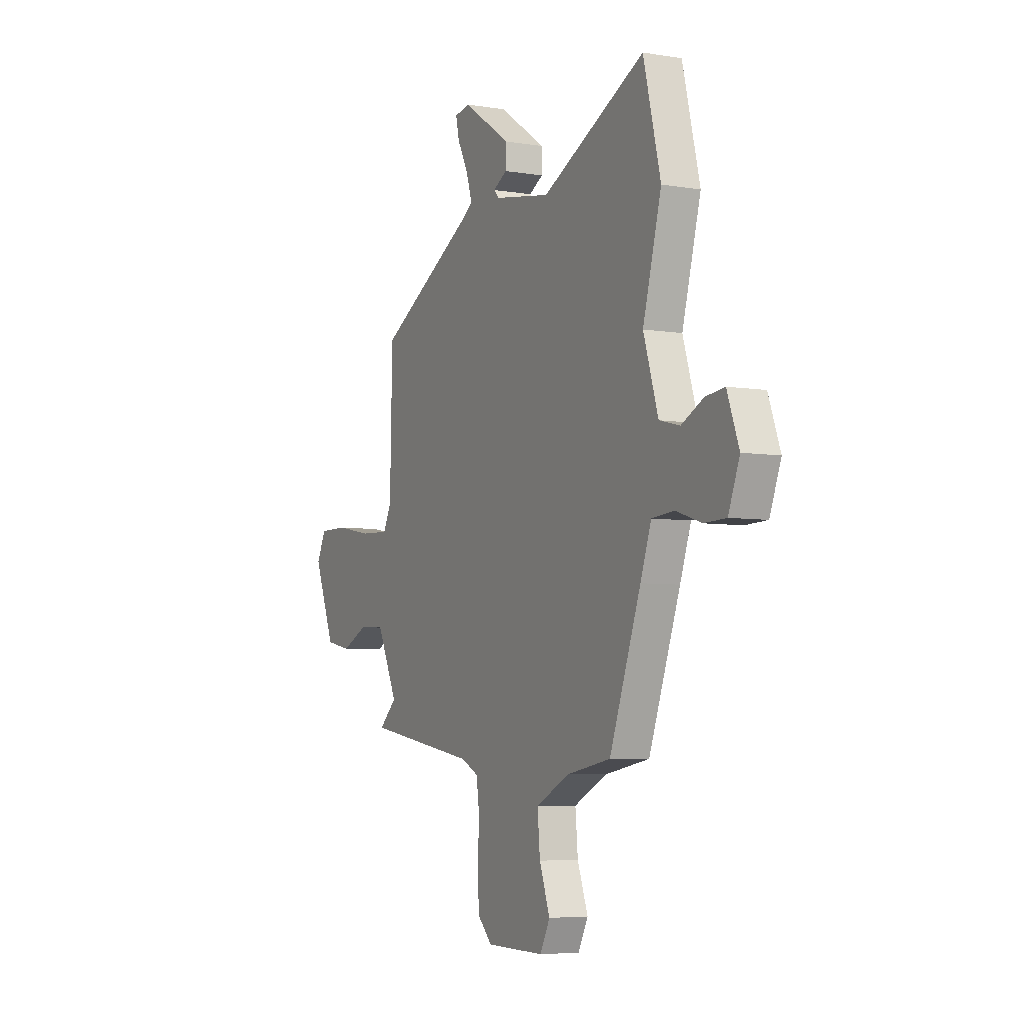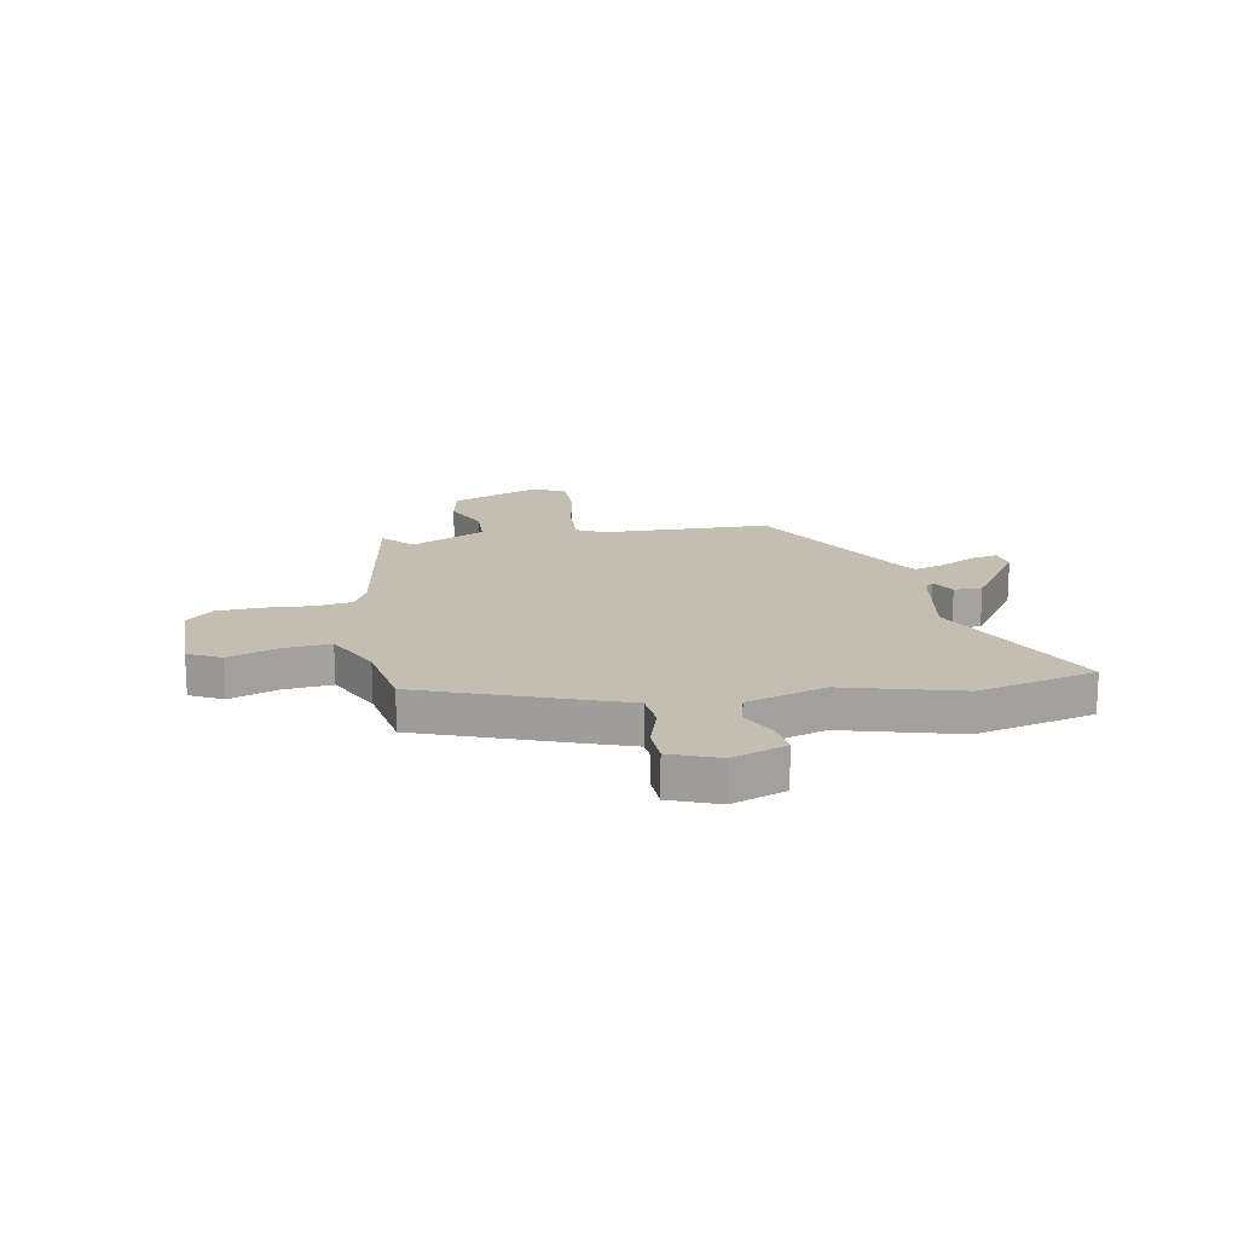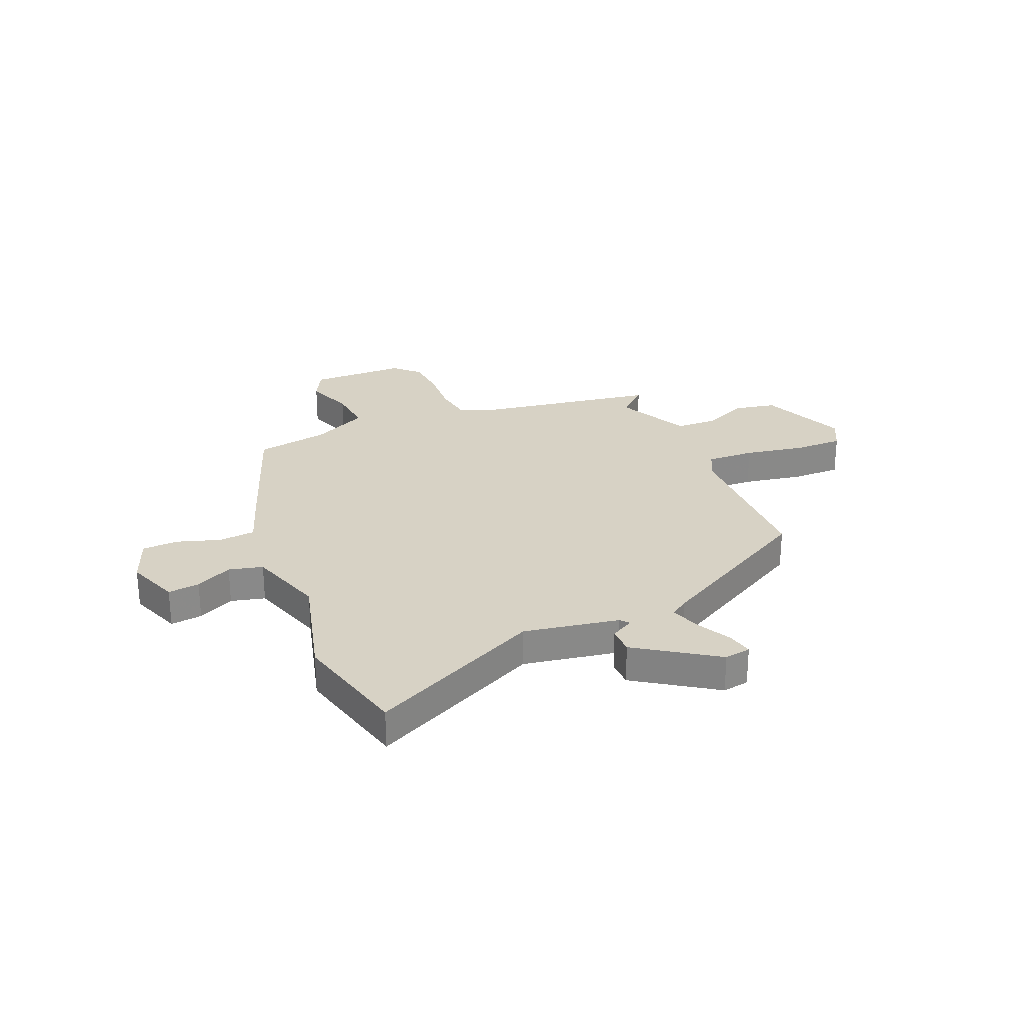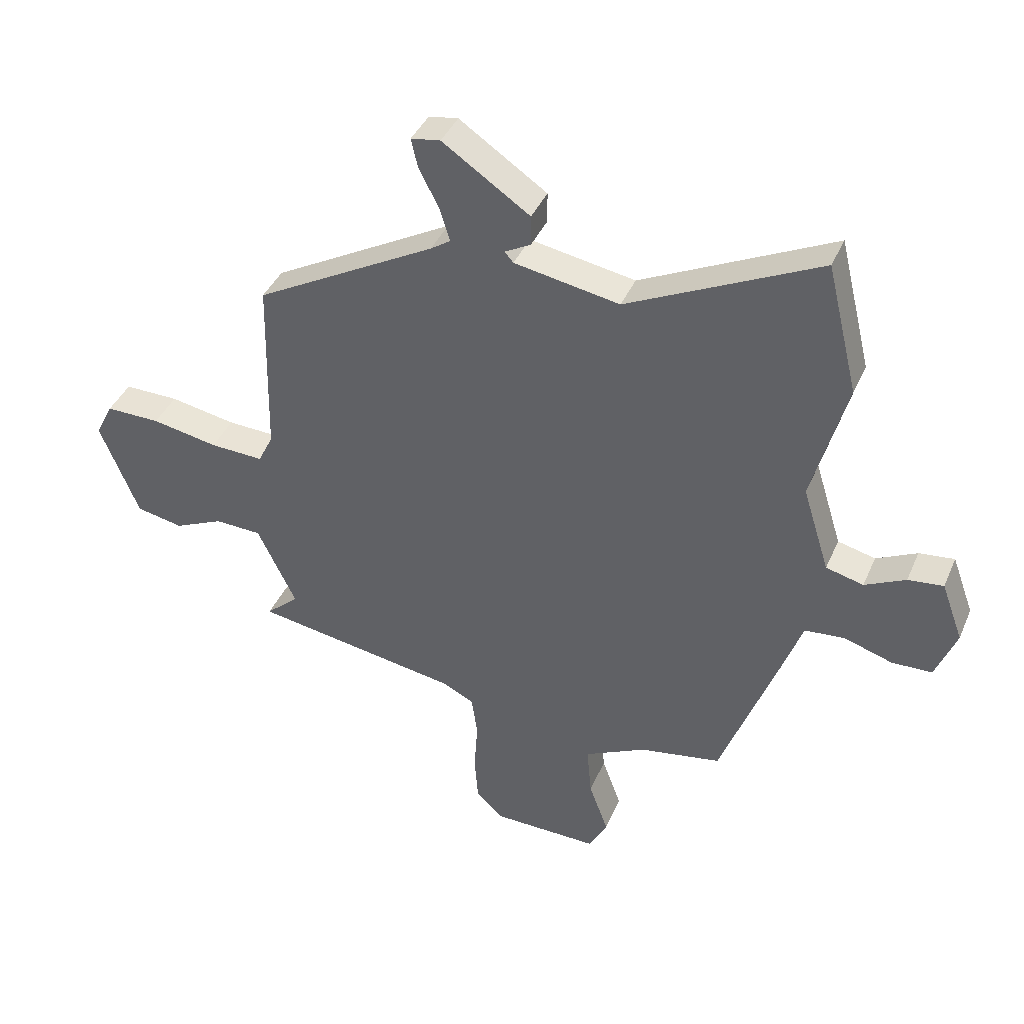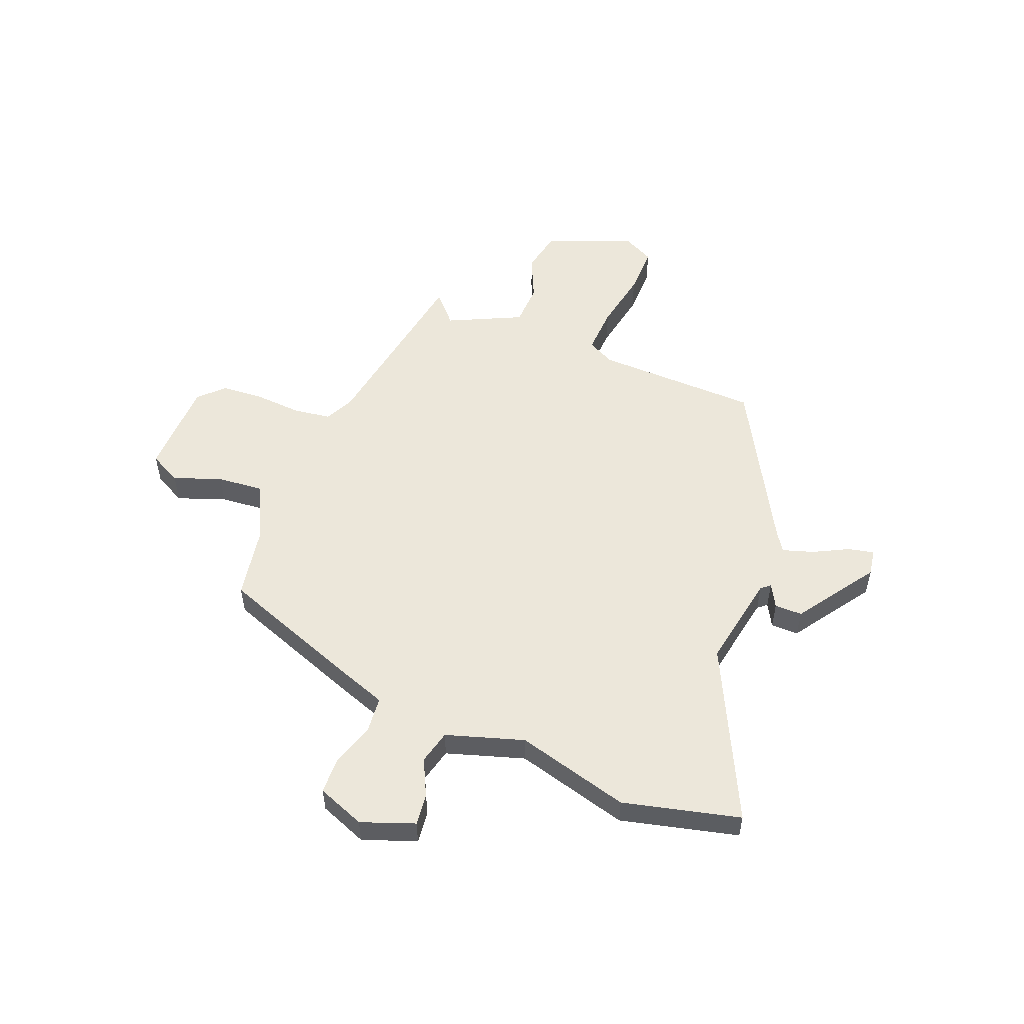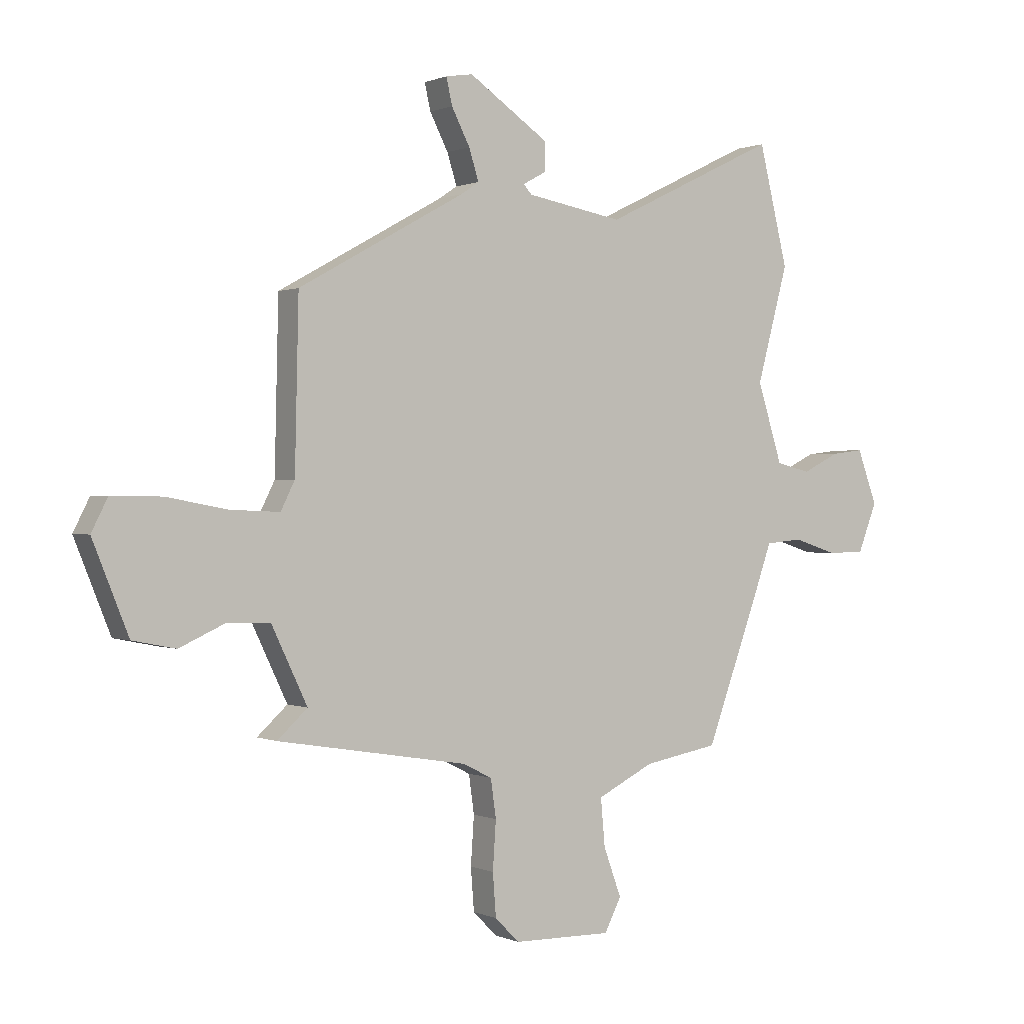
<metadata>
{"format":"obj","ext":"obj","renderer":"f3d","projection":"perspective","resolution":1024,"background":"white","views":[{"elev":-5.7,"azim":-116.7,"up":"+Z"},{"elev":17.2,"azim":-100.3,"up":"+Y"},{"elev":27.2,"azim":-23.1,"up":"+Y"},{"elev":40.2,"azim":-158.0,"up":"+Z"},{"elev":53.3,"azim":-68.2,"up":"+Y"},{"elev":0.5,"azim":146.9,"up":"+Z"}]}
</metadata>
<code>
v -0.525 0.07 0.4
v -0.471 0.07 0.62
v -0.146 0.07 0.463
v 0.033 0.07 0.495
v 0.048 0.07 0.512
v 0.004 0.07 0.536
v 0.004 0.07 0.588
v 0.153 0.07 0.689
v 0.203 0.07 0.681
v 0.192 0.07 0.632
v 0.158 0.07 0.566
v 0.14 0.07 0.509
v 0.174 0.07 0.486
v 0.482 0.07 0.315
v 0.489 0.07 0.007
v 0.515 0.07 -0.045
v 0.606 0.07 -0.041
v 0.719 0.07 -0.02
v 0.812 0.07 -0.019
v 0.842 0.07 -0.078
v 0.776 0.07 -0.242
v 0.696 0.07 -0.258
v 0.612 0.07 -0.22
v 0.532 0.07 -0.223
v 0.466 0.07 -0.361
v 0.522 0.07 -0.412
v 0.17 0.07 -0.47
v 0.115 0.07 -0.497
v 0.105 0.07 -0.568
v 0.111 0.07 -0.657
v 0.105 0.07 -0.736
v 0.06 0.07 -0.781
v -0.123 0.07 -0.784
v -0.154 0.07 -0.724
v -0.121 0.07 -0.634
v -0.113 0.07 -0.546
v -0.218 0.07 -0.494
v -0.357 0.07 -0.469
v -0.455 0.07 -0.203
v -0.489 0.07 -0.107
v -0.558 0.07 -0.101
v -0.639 0.07 -0.127
v -0.708 0.07 -0.125
v -0.743 0.07 -0.035
v -0.706 0.07 0.065
v -0.646 0.07 0.058
v -0.577 0.07 0.024
v -0.513 0.07 0.04
v -0.467 0.07 0.186
v -0.525 0 0.4
v -0.471 0 0.62
v -0.146 0 0.463
v 0.033 0 0.495
v 0.048 0 0.512
v 0.004 0 0.536
v 0.004 0 0.588
v 0.153 0 0.689
v 0.203 0 0.681
v 0.192 0 0.632
v 0.158 0 0.566
v 0.14 0 0.509
v 0.174 0 0.486
v 0.482 0 0.315
v 0.489 0 0.007
v 0.515 0 -0.045
v 0.606 0 -0.041
v 0.719 0 -0.02
v 0.812 0 -0.019
v 0.842 0 -0.078
v 0.776 0 -0.242
v 0.696 0 -0.258
v 0.612 0 -0.22
v 0.532 0 -0.223
v 0.466 0 -0.361
v 0.522 0 -0.412
v 0.17 0 -0.47
v 0.115 0 -0.497
v 0.105 0 -0.568
v 0.111 0 -0.657
v 0.105 0 -0.736
v 0.06 0 -0.781
v -0.123 0 -0.784
v -0.154 0 -0.724
v -0.121 0 -0.634
v -0.113 0 -0.546
v -0.218 0 -0.494
v -0.357 0 -0.469
v -0.455 0 -0.203
v -0.489 0 -0.107
v -0.558 0 -0.101
v -0.639 0 -0.127
v -0.708 0 -0.125
v -0.743 0 -0.035
v -0.706 0 0.065
v -0.646 0 0.058
v -0.577 0 0.024
v -0.513 0 0.04
v -0.467 0 0.186
f 45 46 47
f 44 45 47
f 43 44 47
f 42 43 47
f 41 42 47
f 40 41 47 48
f 40 48 49
f 39 40 49
f 38 39 49
f 37 38 49
f 33 34 35
f 32 33 35
f 31 32 35
f 30 31 35
f 29 30 35
f 28 29 35 36
f 1 2 3
f 49 1 3
f 37 49 3
f 36 37 3
f 28 36 3
f 27 28 3
f 21 22 23
f 20 21 23
f 19 20 23
f 18 19 23
f 17 18 23
f 16 17 23 24
f 15 16 24 25
f 13 14 15 25
f 9 10 11
f 8 9 11
f 7 8 11
f 6 7 11
f 5 6 11
f 4 5 11 12
f 12 13 25
f 4 12 25
f 3 4 25
f 25 26 27
f 3 25 27
f 96 95 94
f 96 94 93
f 96 93 92
f 96 92 91
f 96 91 90
f 97 96 90 89
f 98 97 89
f 98 89 88
f 98 88 87
f 98 87 86
f 84 83 82
f 84 82 81
f 84 81 80
f 84 80 79
f 84 79 78
f 85 84 78 77
f 52 51 50
f 52 50 98
f 52 98 86
f 52 86 85
f 52 85 77
f 52 77 76
f 72 71 70
f 72 70 69
f 72 69 68
f 72 68 67
f 72 67 66
f 73 72 66 65
f 74 73 65 64
f 74 64 63 62
f 60 59 58
f 60 58 57
f 60 57 56
f 60 56 55
f 60 55 54
f 61 60 54 53
f 74 62 61
f 74 61 53
f 74 53 52
f 76 75 74
f 76 74 52
f 1 50 51 2
f 2 51 52 3
f 3 52 53 4
f 4 53 54 5
f 5 54 55 6
f 6 55 56 7
f 7 56 57 8
f 8 57 58 9
f 9 58 59 10
f 10 59 60 11
f 11 60 61 12
f 12 61 62 13
f 13 62 63 14
f 14 63 64 15
f 15 64 65 16
f 16 65 66 17
f 17 66 67 18
f 18 67 68 19
f 19 68 69 20
f 20 69 70 21
f 21 70 71 22
f 22 71 72 23
f 23 72 73 24
f 24 73 74 25
f 25 74 75 26
f 26 75 76 27
f 27 76 77 28
f 28 77 78 29
f 29 78 79 30
f 30 79 80 31
f 31 80 81 32
f 32 81 82 33
f 33 82 83 34
f 34 83 84 35
f 35 84 85 36
f 36 85 86 37
f 37 86 87 38
f 38 87 88 39
f 39 88 89 40
f 40 89 90 41
f 41 90 91 42
f 42 91 92 43
f 43 92 93 44
f 44 93 94 45
f 45 94 95 46
f 46 95 96 47
f 47 96 97 48
f 48 97 98 49
f 49 98 50 1

</code>
